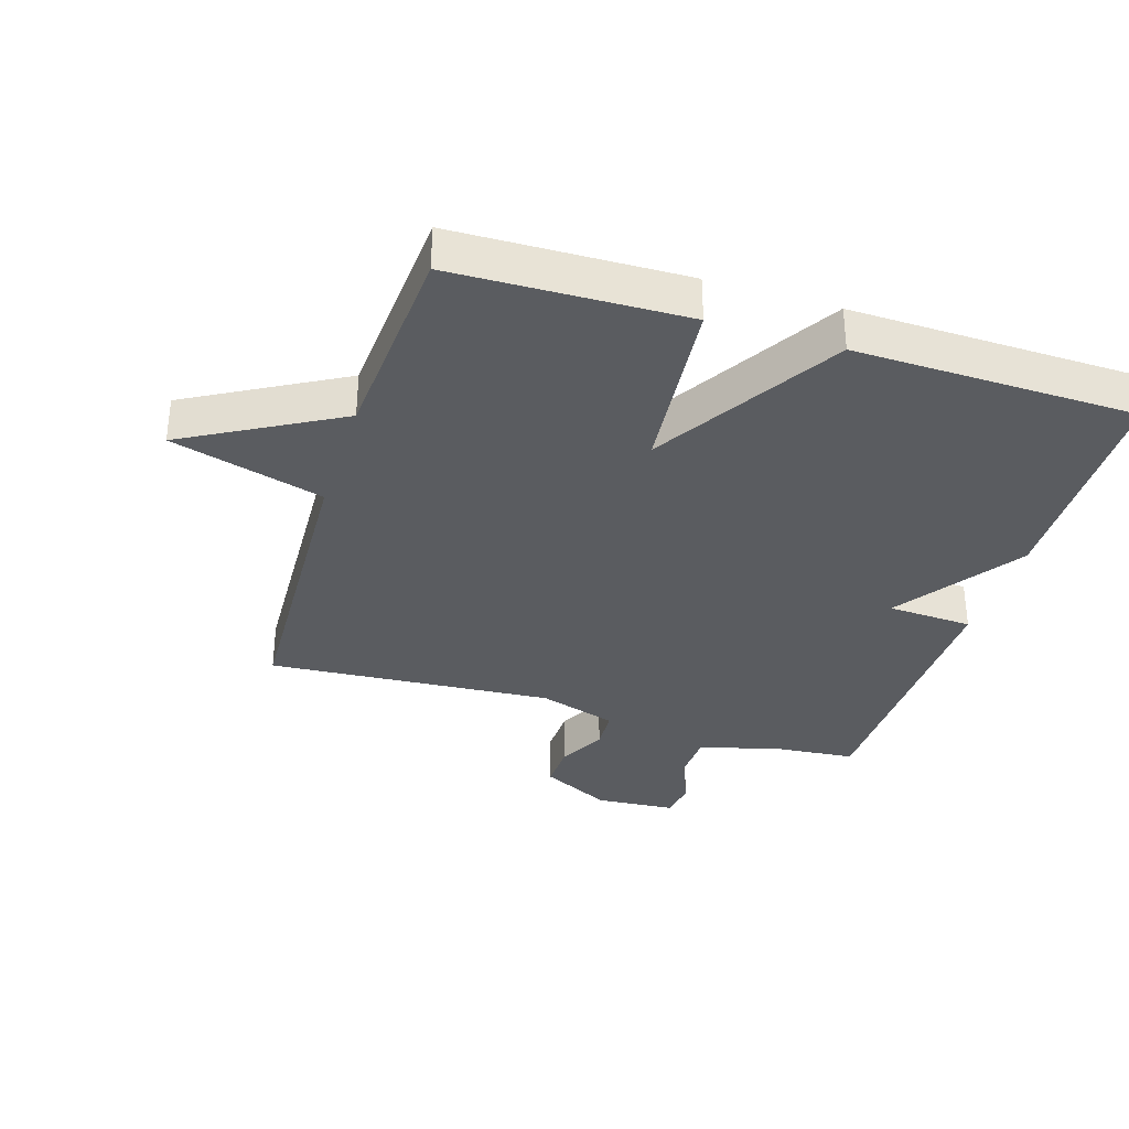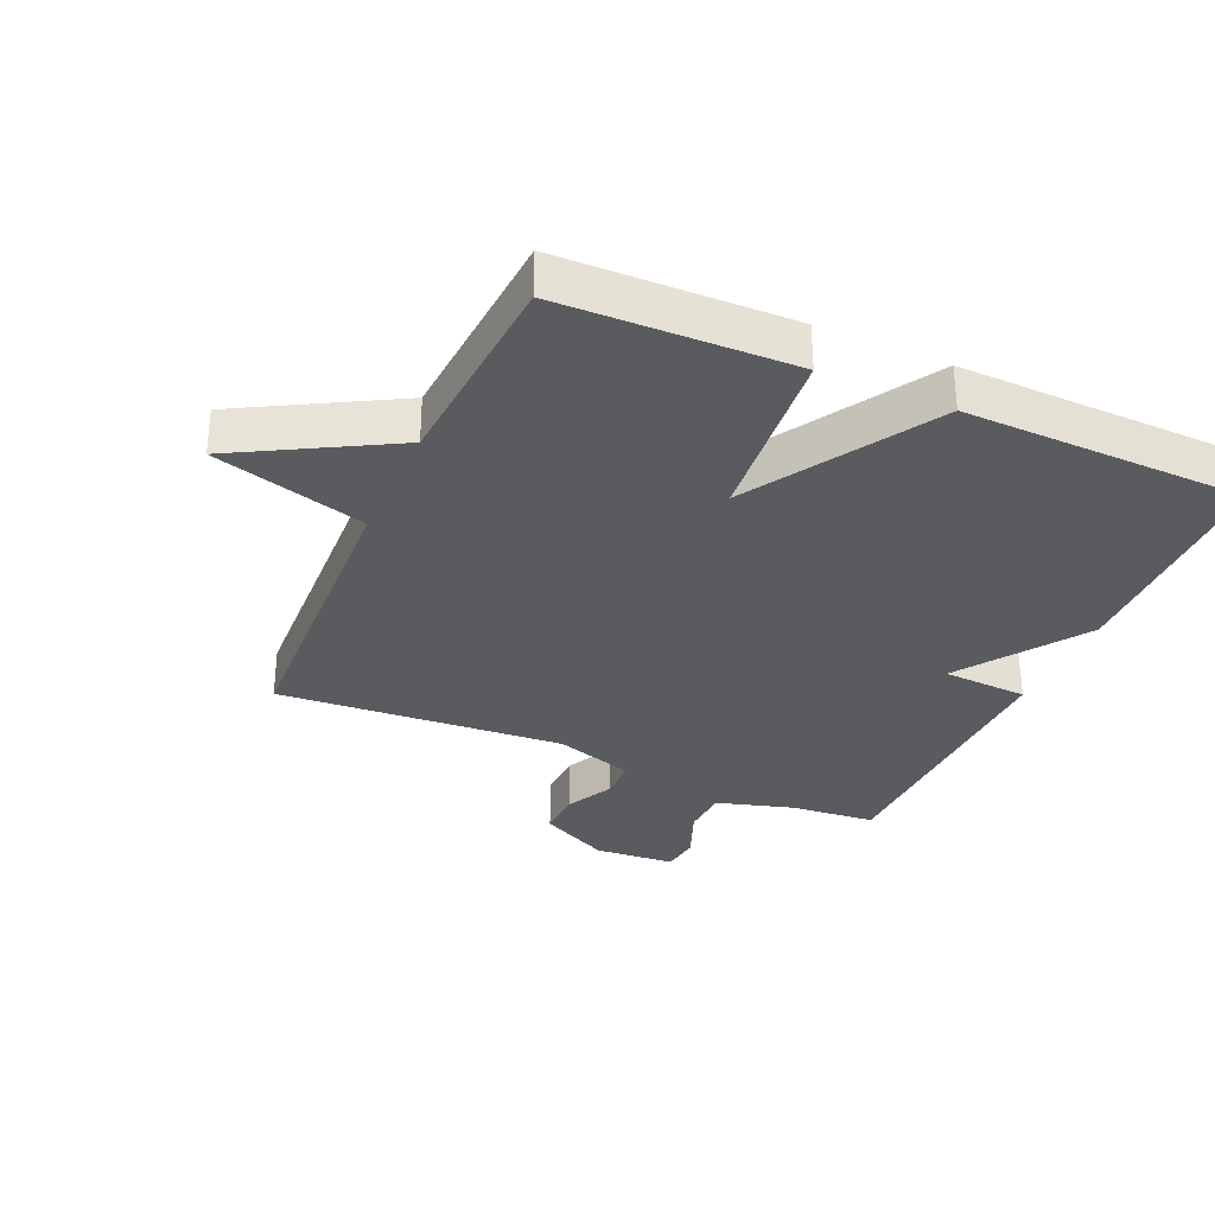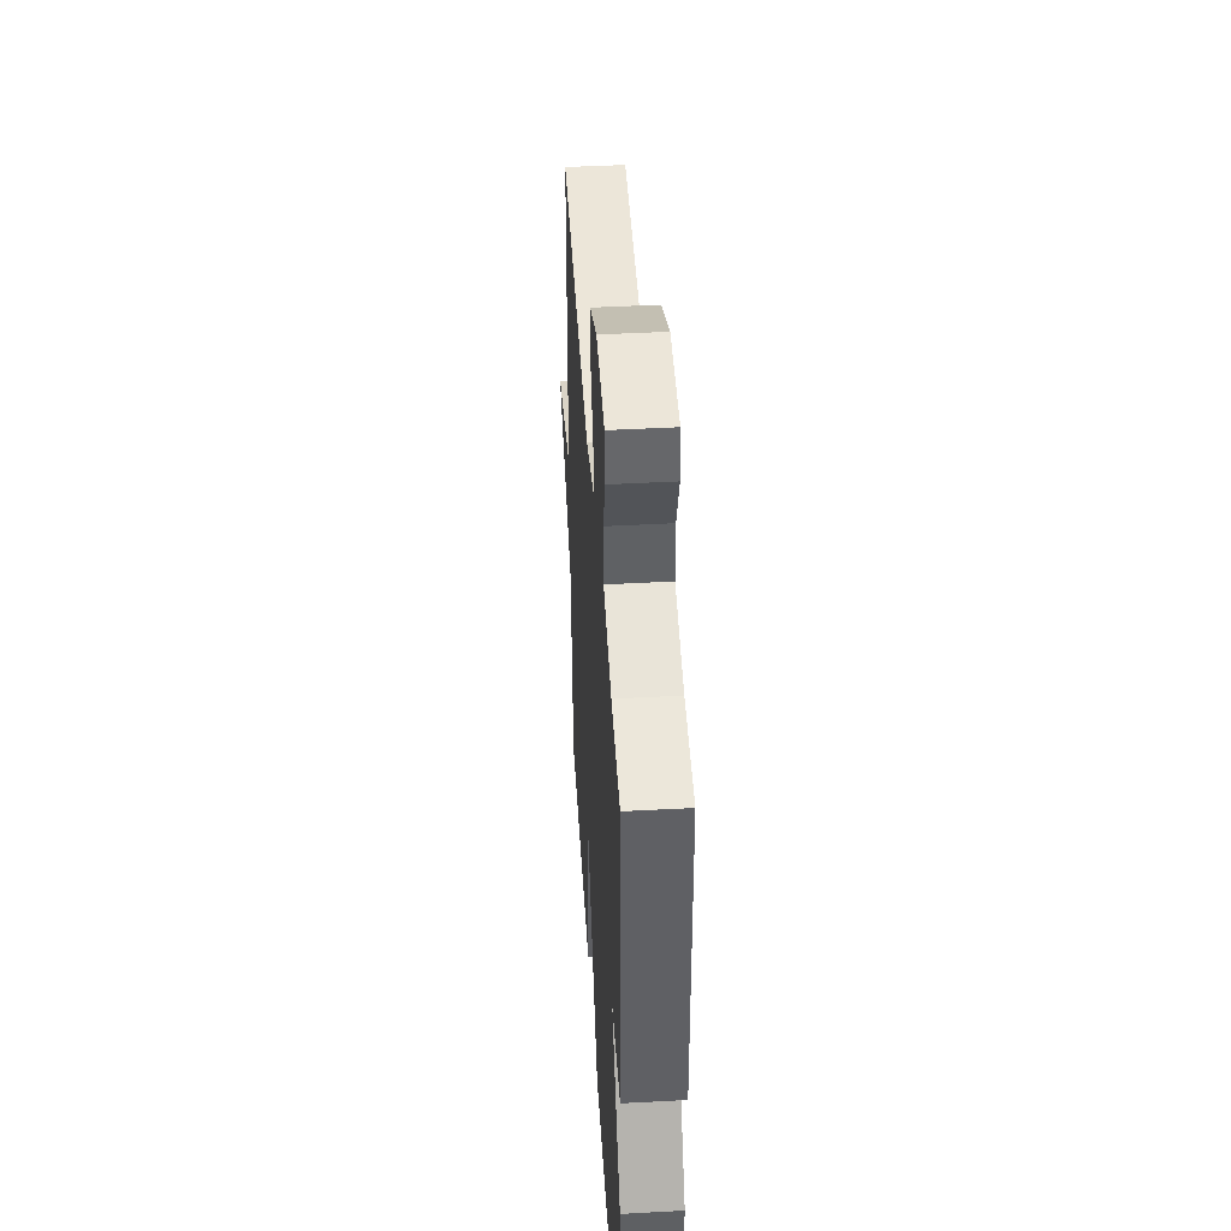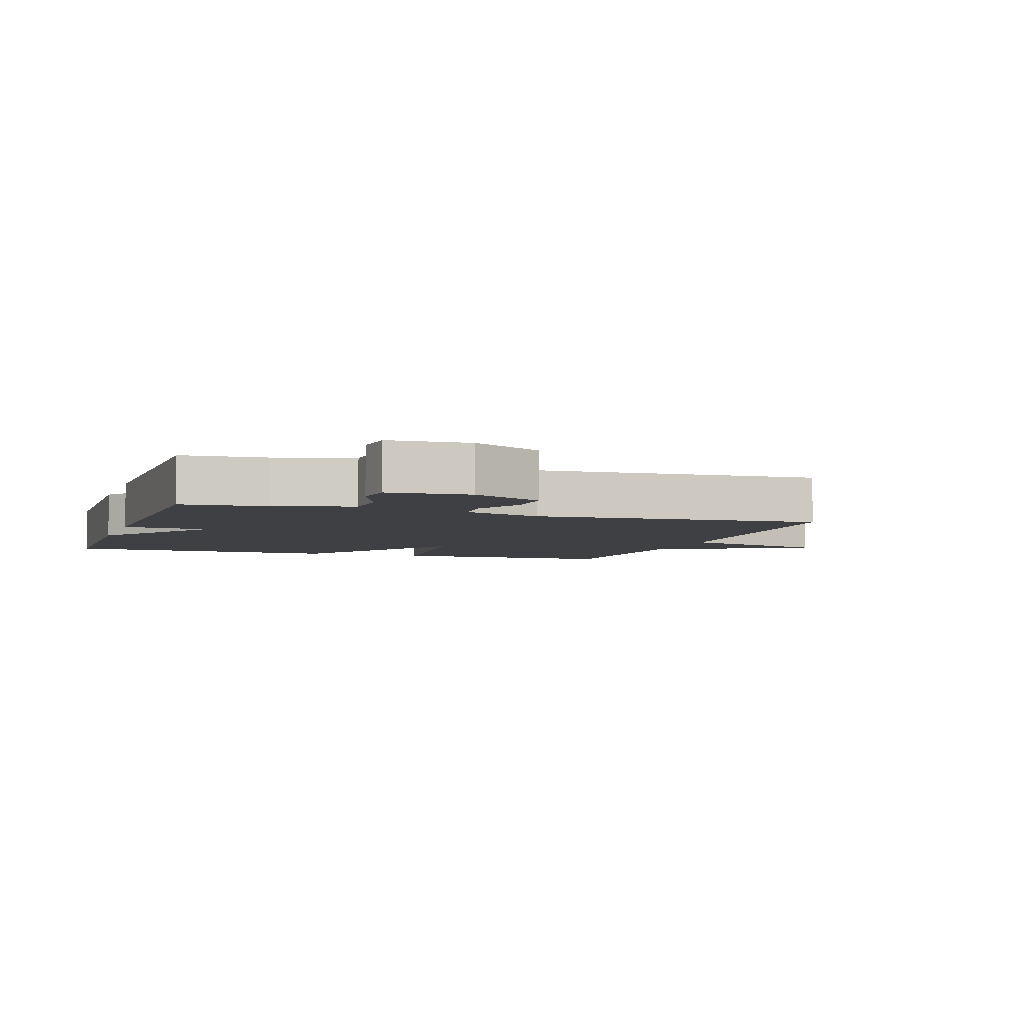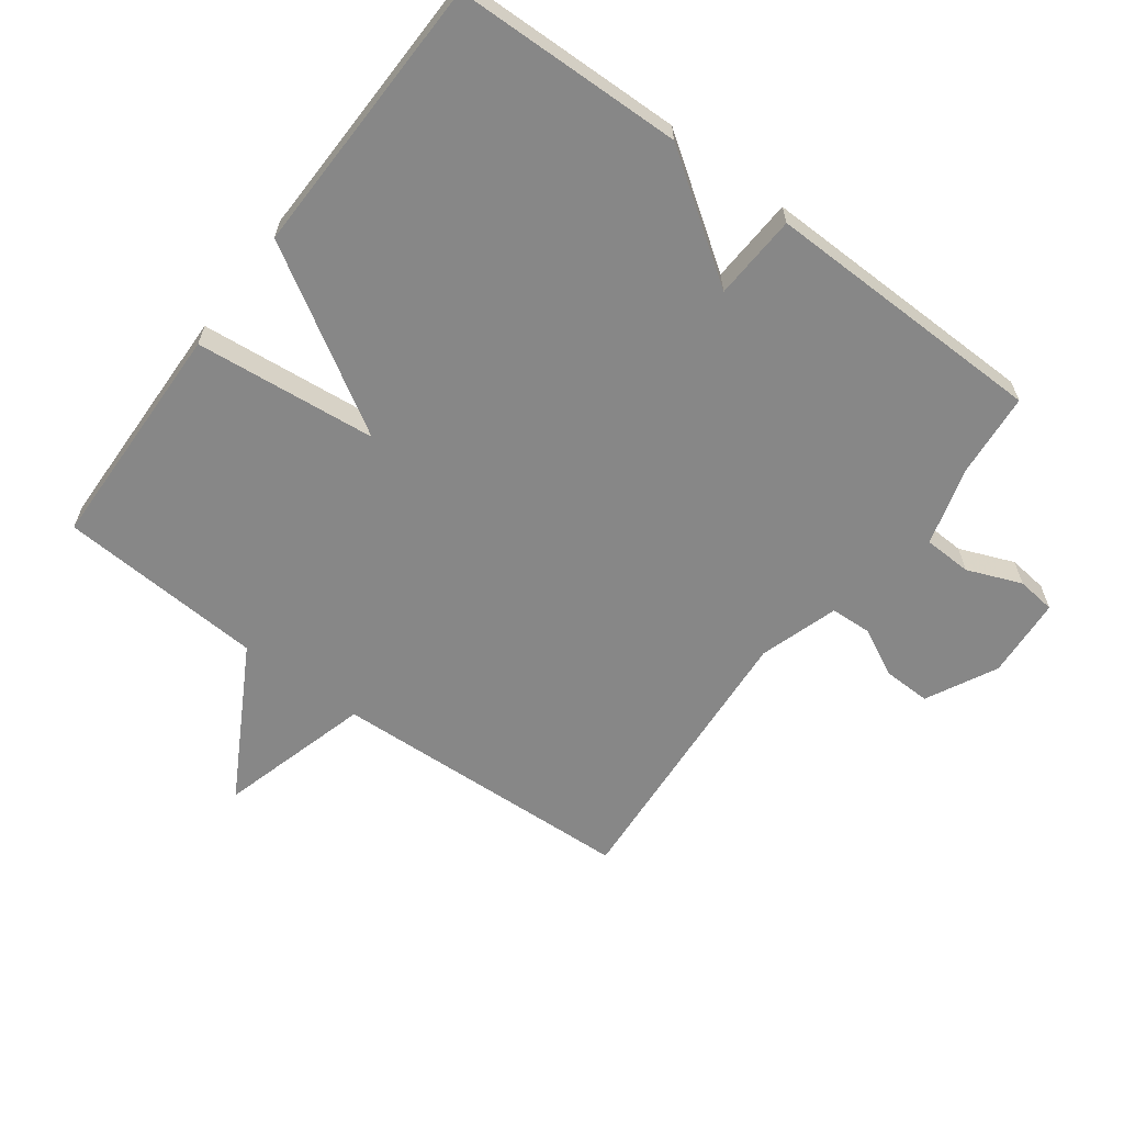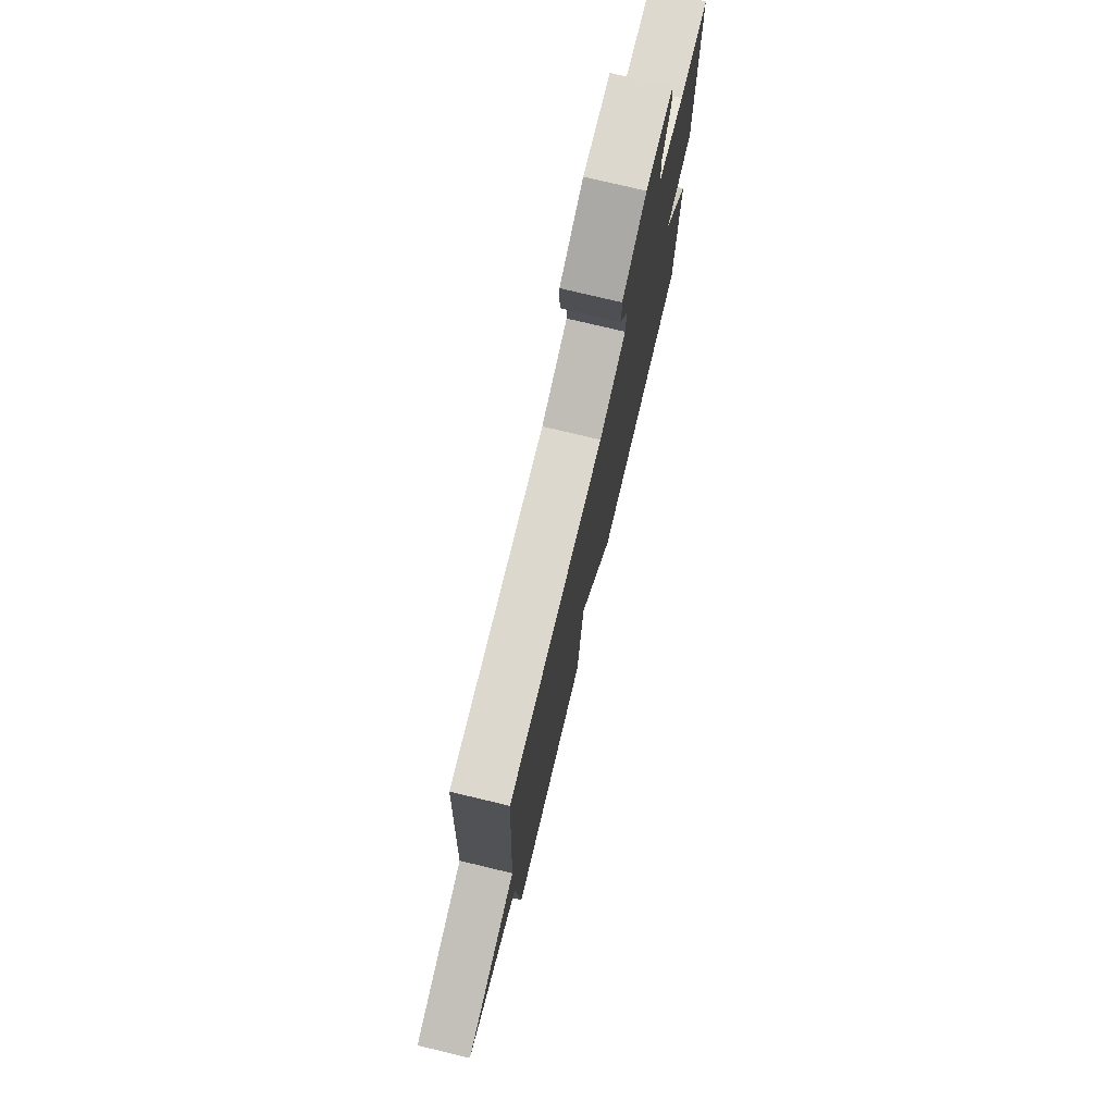
<metadata>
{"format":"obj","ext":"obj","renderer":"f3d","projection":"perspective","resolution":1024,"background":"white","views":[{"elev":-33.9,"azim":162.6,"up":"+Y"},{"elev":-32.1,"azim":156.1,"up":"+Y"},{"elev":44.8,"azim":-93.6,"up":"+Z"},{"elev":-4.8,"azim":-18.6,"up":"+Y"},{"elev":-62.4,"azim":-126.6,"up":"+Y"},{"elev":76.8,"azim":103.4,"up":"+Z"}]}
</metadata>
<code>
v -0.5 0.07 -0.5
v -0.508 0.07 -0.144
v -0.375 0.07 0.049
v -0.508 0.07 0.056
v -0.5 0.07 0.5
v -0.367 0.07 0.512
v -0.246 0.07 0.547
v -0.243 0.07 0.622
v -0.277 0.07 0.707
v -0.27 0.07 0.768
v -0.143 0.07 0.777
v -0.033 0.07 0.721
v -0.035 0.07 0.647
v -0.073 0.07 0.571
v -0.07 0.07 0.507
v 0.053 0.07 0.468
v 0.5 0.07 0.5
v 0.521 0.07 0.022
v 0.759 0.07 -0.045
v 0.521 0.07 -0.178
v 0.5 0.07 -0.5
v 0.139 0.07 -0.509
v 0.111 0.07 -0.225
v -0.061 0.07 -0.509
v -0.5 0 -0.5
v -0.508 0 -0.144
v -0.375 0 0.049
v -0.508 0 0.056
v -0.5 0 0.5
v -0.367 0 0.512
v -0.246 0 0.547
v -0.243 0 0.622
v -0.277 0 0.707
v -0.27 0 0.768
v -0.143 0 0.777
v -0.033 0 0.721
v -0.035 0 0.647
v -0.073 0 0.571
v -0.07 0 0.507
v 0.053 0 0.468
v 0.5 0 0.5
v 0.521 0 0.022
v 0.759 0 -0.045
v 0.521 0 -0.178
v 0.5 0 -0.5
v 0.139 0 -0.509
v 0.111 0 -0.225
v -0.061 0 -0.509
f 1 2 3
f 24 1 3
f 23 24 3
f 20 21 22 23
f 20 23 3
f 19 20 3
f 18 19 3
f 18 3 4
f 17 18 4
f 16 17 4
f 4 5 6
f 16 4 6
f 15 16 6
f 14 15 6 7
f 12 13 14
f 11 12 14
f 10 11 14
f 9 10 14
f 8 9 14
f 7 8 14
f 27 26 25
f 27 25 48
f 27 48 47
f 47 46 45 44
f 27 47 44
f 27 44 43
f 27 43 42
f 28 27 42
f 28 42 41
f 28 41 40
f 30 29 28
f 30 28 40
f 30 40 39
f 31 30 39 38
f 38 37 36
f 38 36 35
f 38 35 34
f 38 34 33
f 38 33 32
f 38 32 31
f 1 25 26 2
f 2 26 27 3
f 3 27 28 4
f 4 28 29 5
f 5 29 30 6
f 6 30 31 7
f 7 31 32 8
f 8 32 33 9
f 9 33 34 10
f 10 34 35 11
f 11 35 36 12
f 12 36 37 13
f 13 37 38 14
f 14 38 39 15
f 15 39 40 16
f 16 40 41 17
f 17 41 42 18
f 18 42 43 19
f 19 43 44 20
f 20 44 45 21
f 21 45 46 22
f 22 46 47 23
f 23 47 48 24
f 24 48 25 1

</code>
